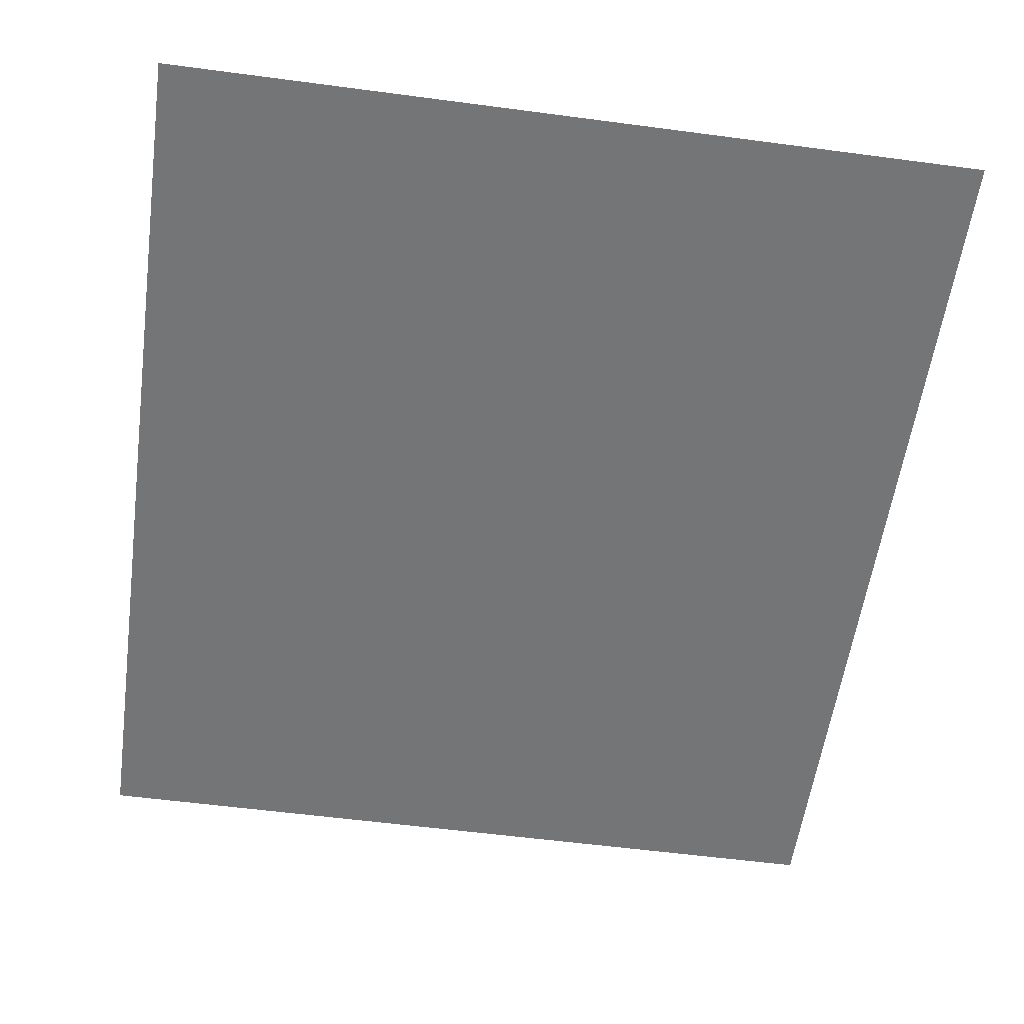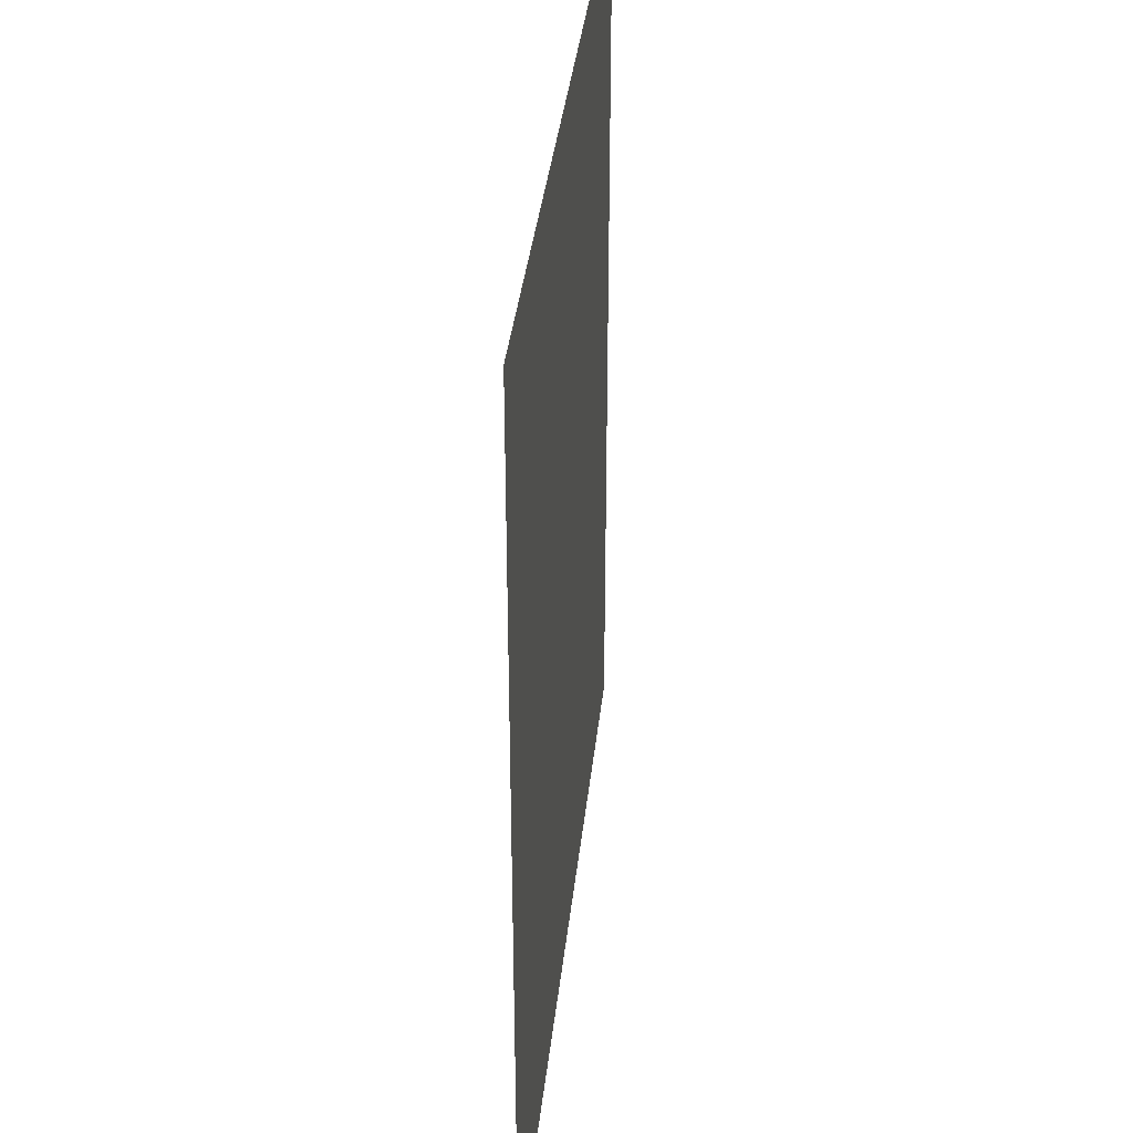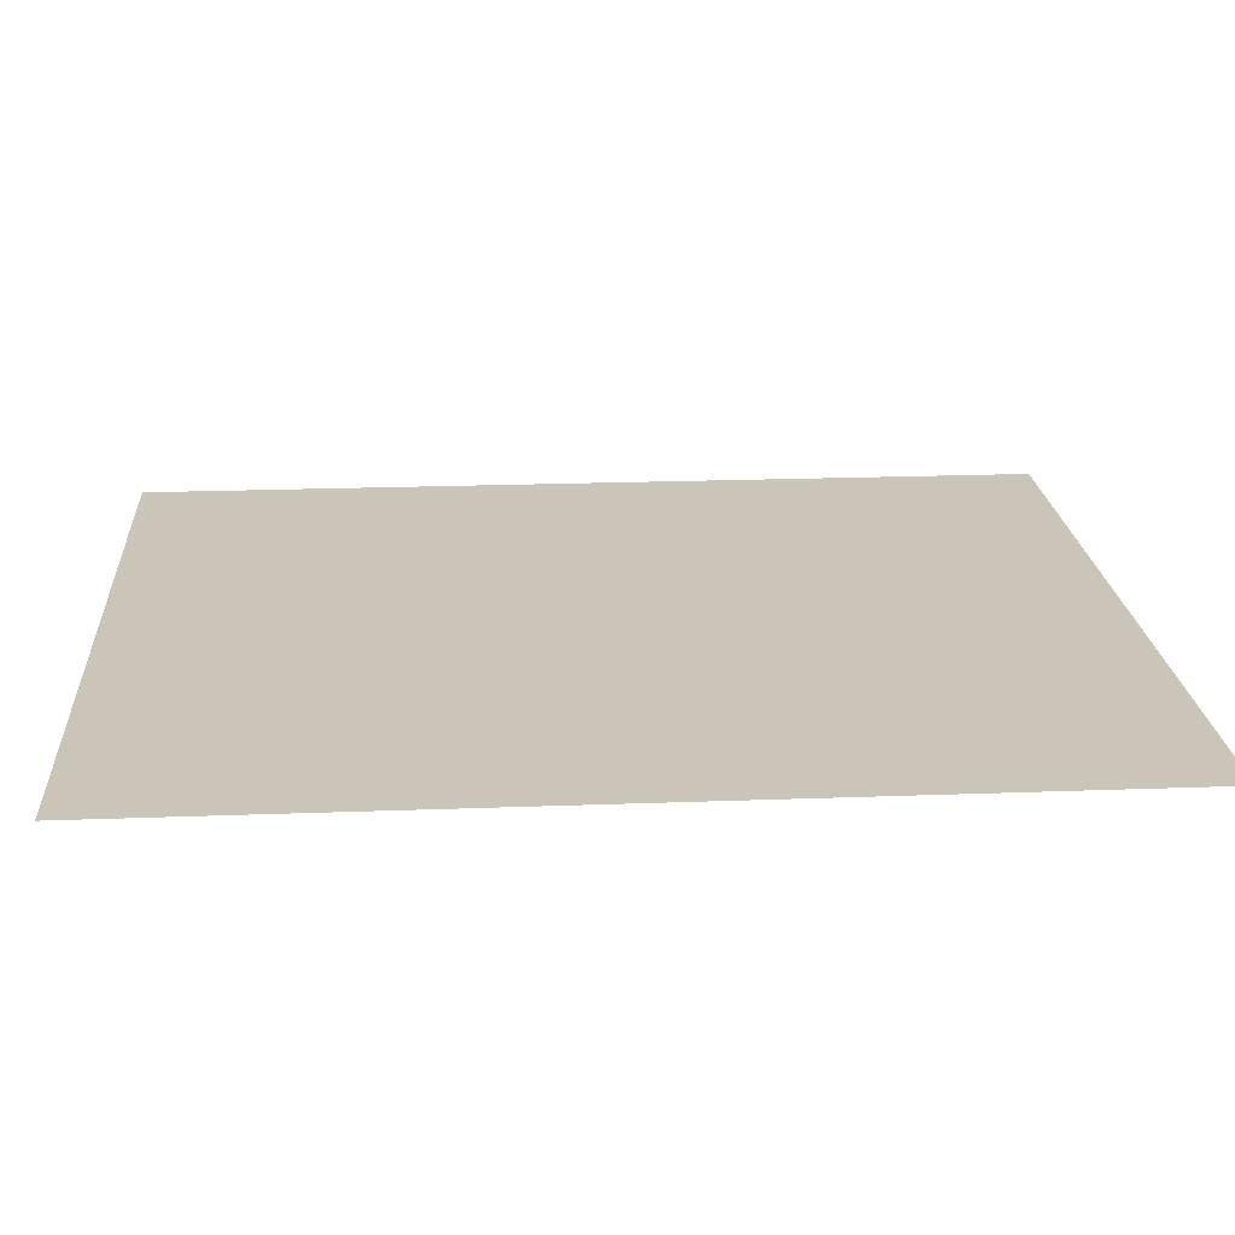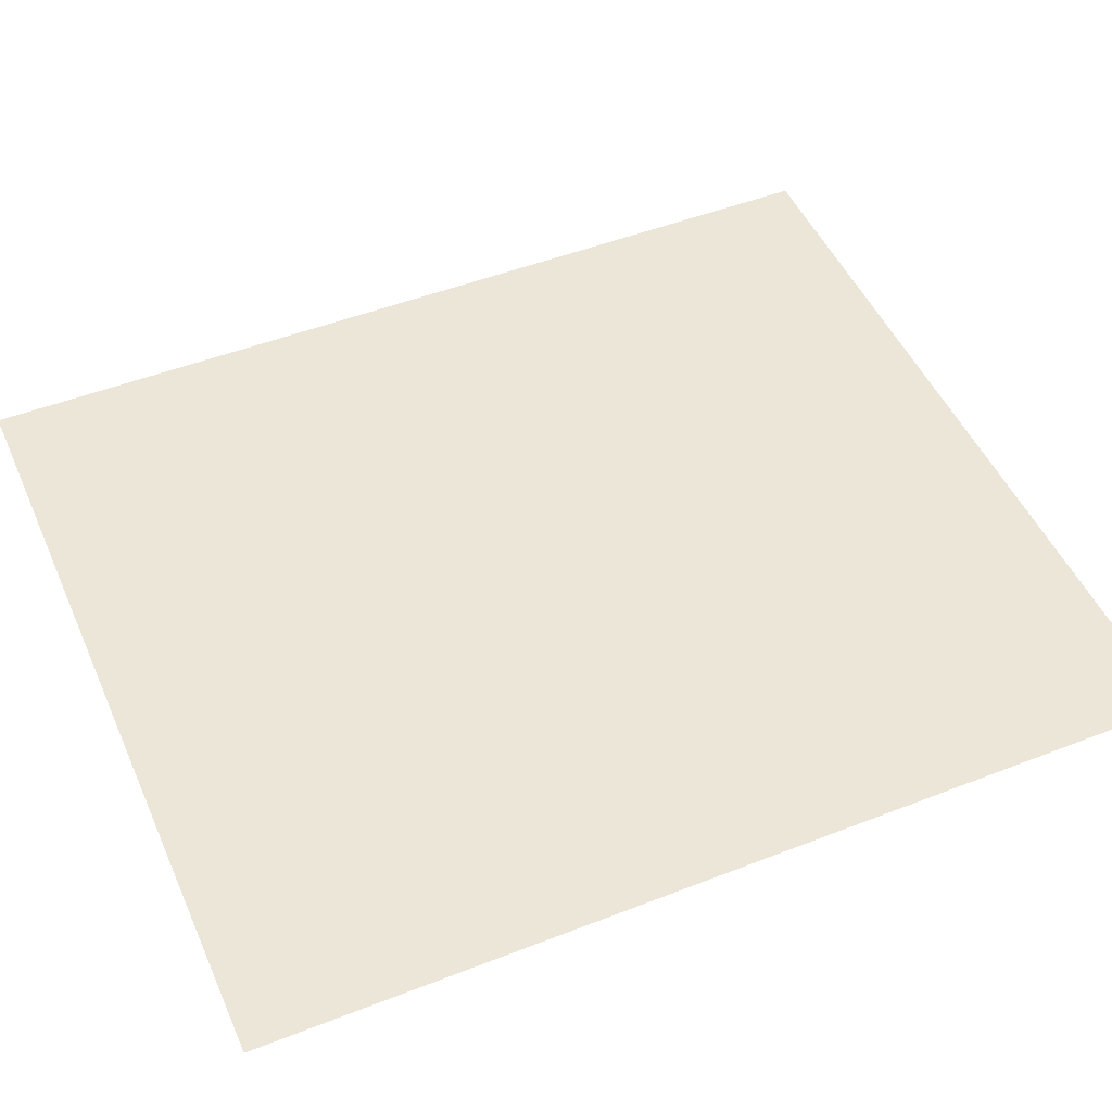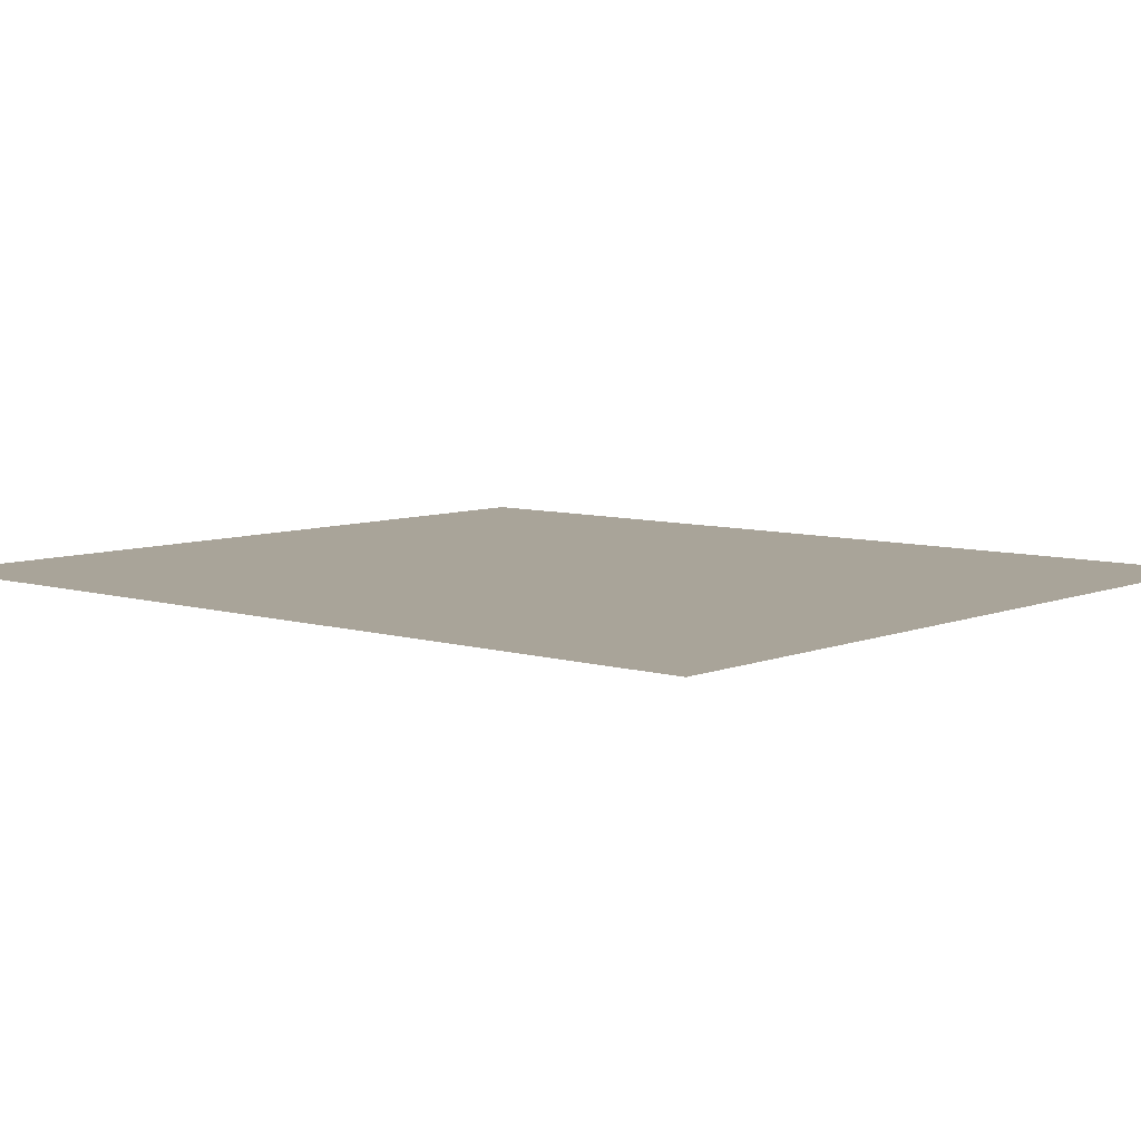
<metadata>
{"format":"obj","ext":"obj","renderer":"f3d","projection":"perspective","resolution":1024,"background":"white","views":[{"elev":-56.5,"azim":172.1,"up":"+Z"},{"elev":36.2,"azim":96.0,"up":"+Y"},{"elev":20.3,"azim":-94.0,"up":"+Z"},{"elev":49.2,"azim":-113.4,"up":"+Z"},{"elev":7.3,"azim":-49.0,"up":"+Z"}]}
</metadata>
<code>
v 0 -0.2 0
v 0.00547 -0.1875 0
v 0 0 0
v -0.00547 -0.1875 0
v 0 0 0
v 0.00547 -0.1875 0
v 0.01875 -0.175 0
v 0 0 0
v 0.01875 -0.175 0
v 0.03984 -0.1625 0
v 0 0 0
v 0.03984 -0.1625 0
v 0.06875 -0.15 0
v 0 0 0
v 0.06875 -0.15 0
v 0.1055 -0.1375 0
v 0 0 0
v 0.1055 -0.1375 0
v 0.15 -0.125 0
v 0.1437 -0.1125 0
v -0.01875 -0.175 0
v -0.00547 -0.1875 0
v 0 0 0
v -0.03984 -0.1625 0
v -0.01875 -0.175 0
v 0 0 0
v -0.06875 -0.15 0
v -0.03984 -0.1625 0
v 0 0 0
v -0.1055 -0.1375 0
v -0.06875 -0.15 0
v 0 0 0
v -0.15 -0.125 0
v -0.1055 -0.1375 0
v 0 0 0
v -0.1437 -0.1125 0
v 0 0 0
v 0.1437 -0.1125 0
v 0.1383 -0.1 0
v 0 0 0
v 0.1383 -0.1 0
v 0.1339 -0.0875 0
v 0 0 0
v 0.1339 -0.0875 0
v 0.1303 -0.075 0
v 0 0 0
v 0.1303 -0.075 0
v 0.1276 -0.0625 0
v 0 0 0
v 0.1276 -0.0625 0
v 0.1258 -0.05 0
v 0 0 0
v 0.1258 -0.05 0
v 0.125 -0.0375 0
v 0 0 0
v 0.125 -0.0375 0
v 0.125 -0.025 0
v 0 0 0
v 0.125 -0.025 0
v 0.1259 -0.0125 0
v 0 0 0
v 0.1259 -0.0125 0
v 0.1278 0 0
v 0 0 0
v 0.1278 0 0
v 0.1305 0.0125 0
v 0 0 0
v 0.1305 0.0125 0
v 0.1342 0.025 0
v 0 0 0
v 0.1342 0.025 0
v 0.1387 0.0375 0
v 0 0 0
v 0.1387 0.0375 0
v 0.1442 0.05 0
v 0 0 0
v 0.1442 0.05 0
v 0.1505 0.0625 0
v 0 0 0
v 0.1505 0.0625 0
v 0.1578 0.075 0
v 0 0 0
v 0.1578 0.075 0
v 0.175 0.1 0
v 0.125 0.149 0
v -0.1383 -0.1 0
v -0.1437 -0.1125 0
v 0 0 0
v -0.1339 -0.0875 0
v -0.1383 -0.1 0
v 0 0 0
v -0.1303 -0.075 0
v -0.1339 -0.0875 0
v 0 0 0
v -0.1276 -0.0625 0
v -0.1303 -0.075 0
v 0 0 0
v -0.1258 -0.05 0
v -0.1276 -0.0625 0
v 0 0 0
v -0.125 -0.0375 0
v -0.1258 -0.05 0
v 0 0 0
v -0.125 -0.025 0
v -0.125 -0.0375 0
v 0 0 0
v -0.1259 -0.0125 0
v -0.125 -0.025 0
v 0 0 0
v -0.1278 0 0
v -0.1259 -0.0125 0
v 0 0 0
v -0.1305 0.0125 0
v -0.1278 0 0
v 0 0 0
v -0.1342 0.025 0
v -0.1305 0.0125 0
v 0 0 0
v -0.1387 0.0375 0
v -0.1342 0.025 0
v 0 0 0
v -0.1442 0.05 0
v -0.1387 0.0375 0
v 0 0 0
v -0.1505 0.0625 0
v -0.1442 0.05 0
v 0 0 0
v -0.1578 0.075 0
v -0.1505 0.0625 0
v 0 0 0
v -0.175 0.1 0
v -0.1578 0.075 0
v 0 0 0
v -0.125 0.149 0
v -0.075 0.1816 0
v -0.125 0.149 0
v 0 0 0
v -0.025 0.198 0
v 0.025 0.198 0
v -0.025 0.198 0
v 0 0 0
v 0.075 0.1816 0
v 0.125 0.149 0
v 0.075 0.1816 0
v 0 0 0
v 0.00547 -0.1875 0
v 0 -0.2 0
v 0.175 -0.2 0
v 0.01875 -0.175 0
v 0.03984 -0.1625 0
v 0.01875 -0.175 0
v 0.175 -0.2 0
v 0.06875 -0.15 0
v 0.1055 -0.1375 0
v 0.06875 -0.15 0
v 0.175 -0.2 0
v 0.15 -0.125 0
v 0.1437 -0.1125 0
v 0.15 -0.125 0
v 0.175 0.1 0
v 0.1383 -0.1 0
v 0.1339 -0.0875 0
v 0.1383 -0.1 0
v 0.175 0.1 0
v 0.1303 -0.075 0
v 0.1276 -0.0625 0
v 0.1303 -0.075 0
v 0.175 0.1 0
v 0.1258 -0.05 0
v 0.125 -0.0375 0
v 0.1258 -0.05 0
v 0.175 0.1 0
v 0.125 -0.025 0
v 0.1259 -0.0125 0
v 0.125 -0.025 0
v 0.175 0.1 0
v 0.1278 0 0
v 0.1305 0.0125 0
v 0.1278 0 0
v 0.175 0.1 0
v 0.1342 0.025 0
v 0.1387 0.0375 0
v 0.1342 0.025 0
v 0.175 0.1 0
v 0.1442 0.05 0
v 0.1505 0.0625 0
v 0.1442 0.05 0
v 0.175 0.1 0
v 0.1578 0.075 0
v 0.175 0.2 0
v 0.025 0.198 0
v 0.075 0.1816 0
v 0.175 0.2 0
v 0.075 0.1816 0
v 0.125 0.149 0
v 0.175 0.2 0
v 0.125 0.149 0
v 0.175 0.1 0
v 0.175 0.1 0
v 0.15 -0.125 0
v 0.175 -0.2 0
v 0.025 0.198 0
v 0.175 0.2 0
v 0 0.2 0
v -0.175 -0.2 0
v 0 -0.2 0
v -0.00547 -0.1875 0
v -0.01875 -0.175 0
v -0.175 -0.2 0
v -0.01875 -0.175 0
v -0.03984 -0.1625 0
v -0.06875 -0.15 0
v -0.175 -0.2 0
v -0.06875 -0.15 0
v -0.1055 -0.1375 0
v -0.15 -0.125 0
v -0.175 0.1 0
v -0.15 -0.125 0
v -0.1437 -0.1125 0
v -0.1383 -0.1 0
v -0.175 0.1 0
v -0.1383 -0.1 0
v -0.1339 -0.0875 0
v -0.1303 -0.075 0
v -0.175 0.1 0
v -0.1303 -0.075 0
v -0.1276 -0.0625 0
v -0.1258 -0.05 0
v -0.175 0.1 0
v -0.1258 -0.05 0
v -0.125 -0.0375 0
v -0.125 -0.025 0
v -0.175 0.1 0
v -0.125 -0.025 0
v -0.1259 -0.0125 0
v -0.1278 0 0
v -0.175 0.1 0
v -0.1278 0 0
v -0.1305 0.0125 0
v -0.1342 0.025 0
v -0.175 0.1 0
v -0.1342 0.025 0
v -0.1387 0.0375 0
v -0.1442 0.05 0
v -0.175 0.1 0
v -0.1442 0.05 0
v -0.1505 0.0625 0
v -0.1578 0.075 0
v -0.075 0.1816 0
v -0.025 0.198 0
v -0.175 0.2 0
v -0.125 0.149 0
v -0.075 0.1816 0
v -0.175 0.2 0
v -0.175 0.1 0
v -0.125 0.149 0
v -0.175 0.2 0
v -0.175 -0.2 0
v -0.15 -0.125 0
v -0.175 0.1 0
v 0.025 0.198 0
v 0 0.2 0
v -0.175 0.2 0
v -0.025 0.198 0
g mesh7465705
f 1 3 2
f 3 1 4
f 5 7 6
f 8 10 9
f 11 13 12
f 14 16 15
f 17 19 18
f 19 17 20
f 21 23 22
f 24 26 25
f 27 29 28
f 30 32 31
f 33 35 34
f 35 33 36
f 37 39 38
f 40 42 41
f 43 45 44
f 46 48 47
f 49 51 50
f 52 54 53
f 55 57 56
f 58 60 59
f 61 63 62
f 64 66 65
f 67 69 68
f 70 72 71
f 73 75 74
f 76 78 77
f 79 81 80
f 82 84 83
f 84 82 85
f 86 88 87
f 89 91 90
f 92 94 93
f 95 97 96
f 98 100 99
f 101 103 102
f 104 106 105
f 107 109 108
f 110 112 111
f 113 115 114
f 116 118 117
f 119 121 120
f 122 124 123
f 125 127 126
f 128 130 129
f 131 133 132
f 133 131 134
f 135 137 136
f 137 135 138
f 139 141 140
f 141 139 142
f 143 145 144
f 146 148 147
f 148 146 149
f 150 152 151
f 152 150 153
f 154 156 155
f 156 154 157
f 158 160 159
f 160 158 161
f 162 164 163
f 164 162 165
f 166 168 167
f 168 166 169
f 170 172 171
f 172 170 173
f 174 176 175
f 176 174 177
f 178 180 179
f 180 178 181
f 182 184 183
f 184 182 185
f 186 188 187
f 188 186 189
f 190 192 191
f 193 195 194
f 196 198 197
f 199 201 200
f 202 204 203
f 205 207 206
f 207 205 208
f 209 211 210
f 211 209 212
f 213 215 214
f 215 213 216
f 217 219 218
f 219 217 220
f 221 223 222
f 223 221 224
f 225 227 226
f 227 225 228
f 229 231 230
f 231 229 232
f 233 235 234
f 235 233 236
f 237 239 238
f 239 237 240
f 241 243 242
f 243 241 244
f 245 247 246
f 247 245 248
f 249 251 250
f 252 254 253
f 255 257 256
f 258 260 259
f 261 263 262
f 263 261 264

</code>
